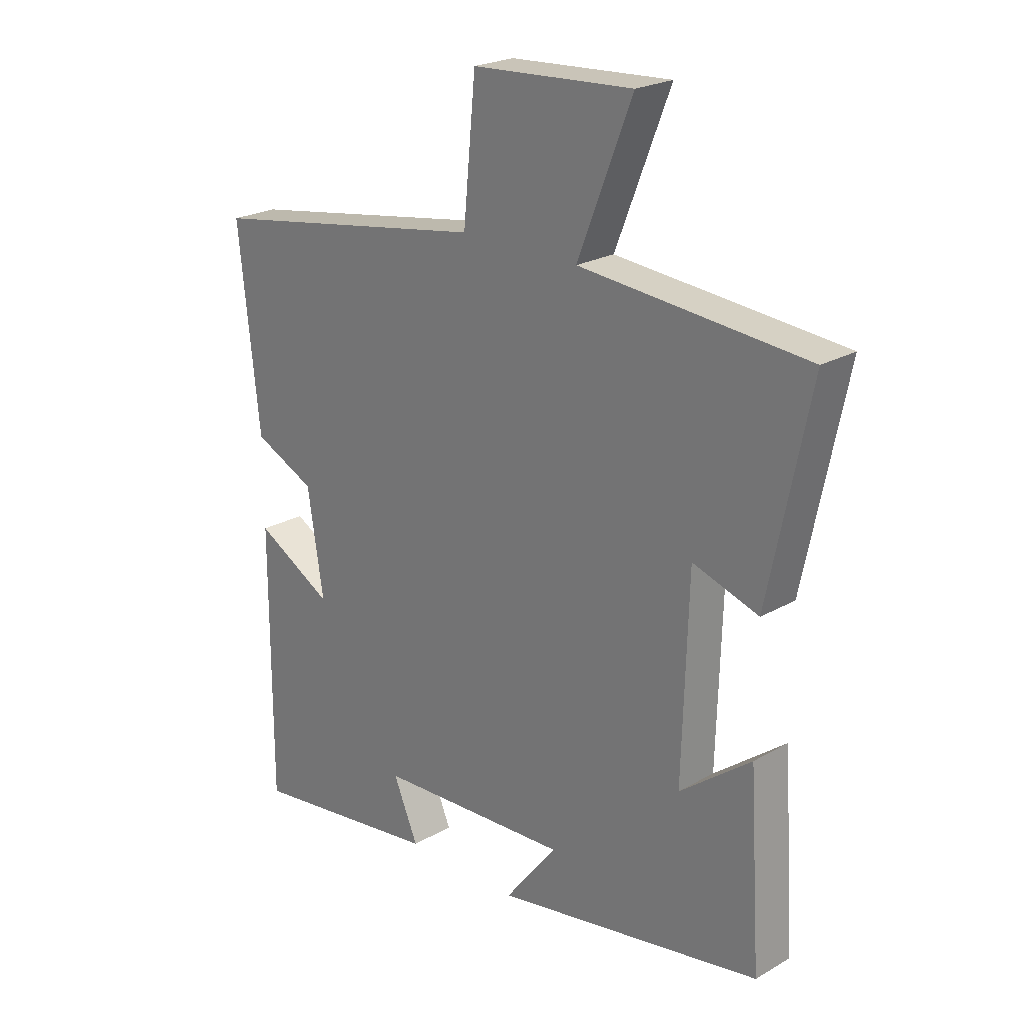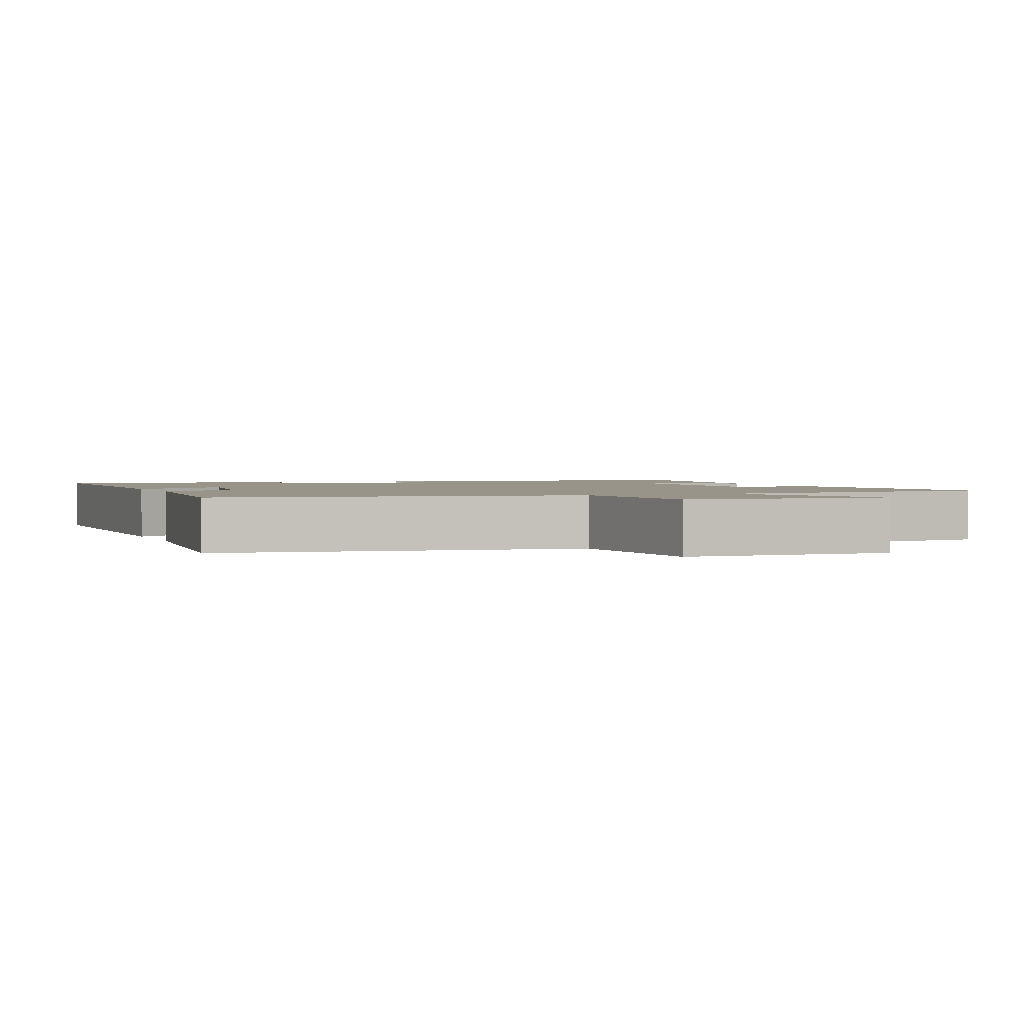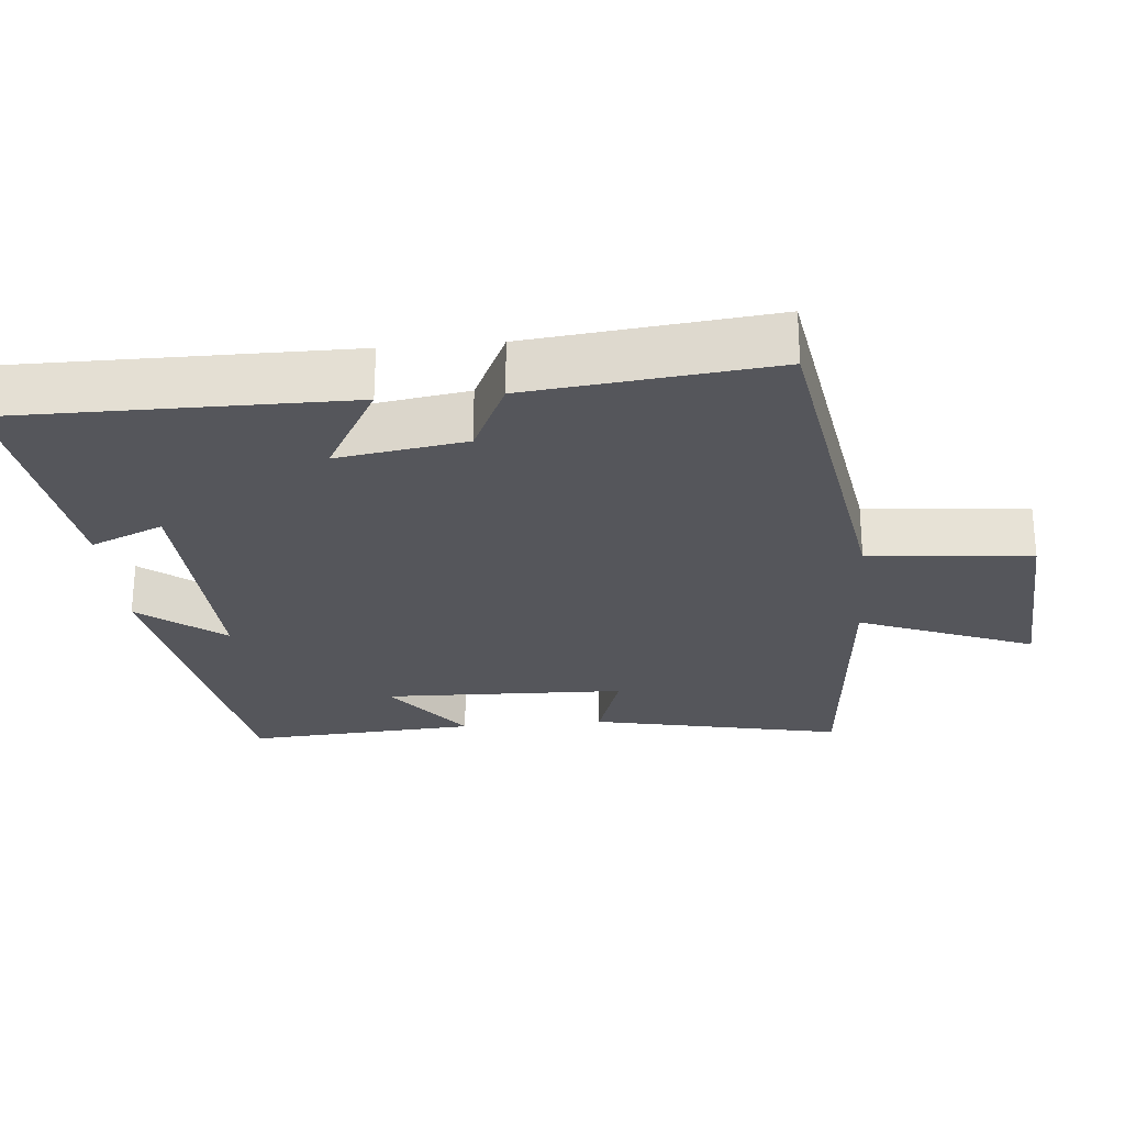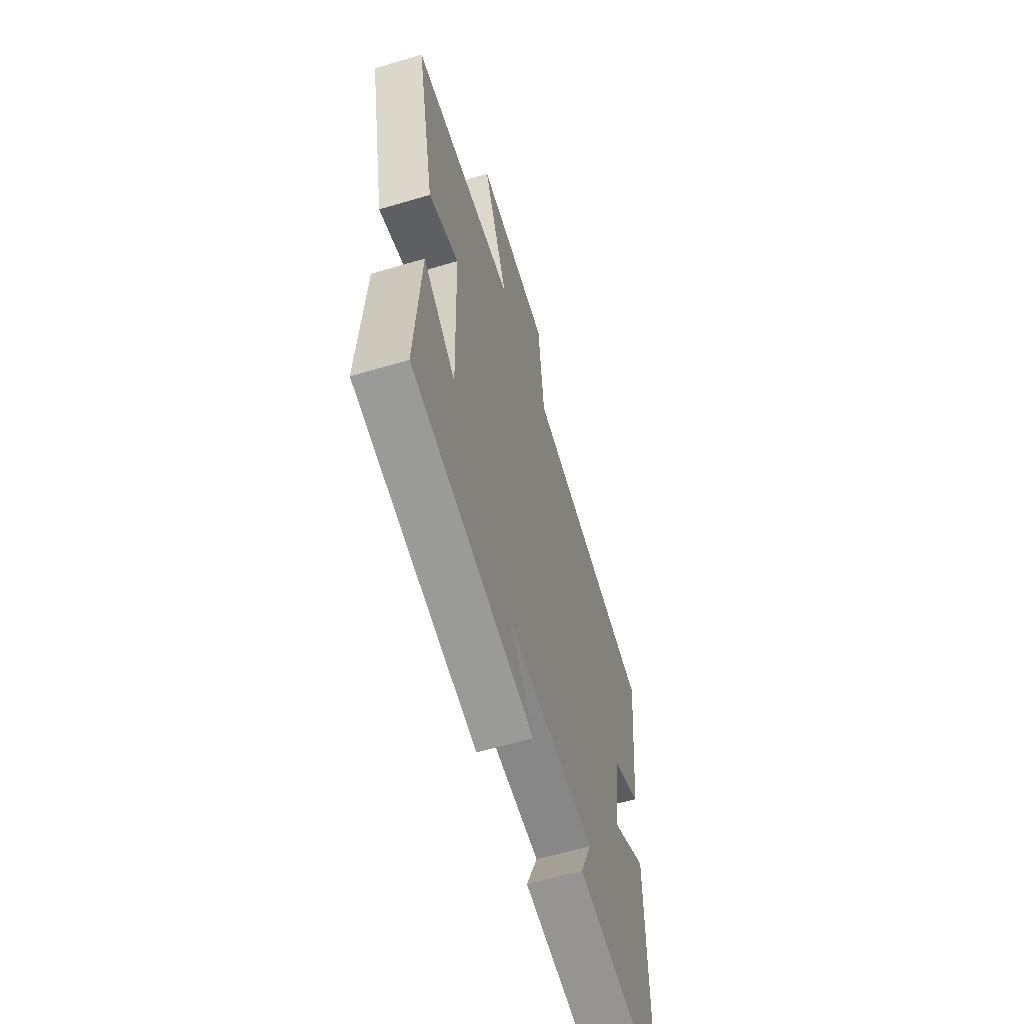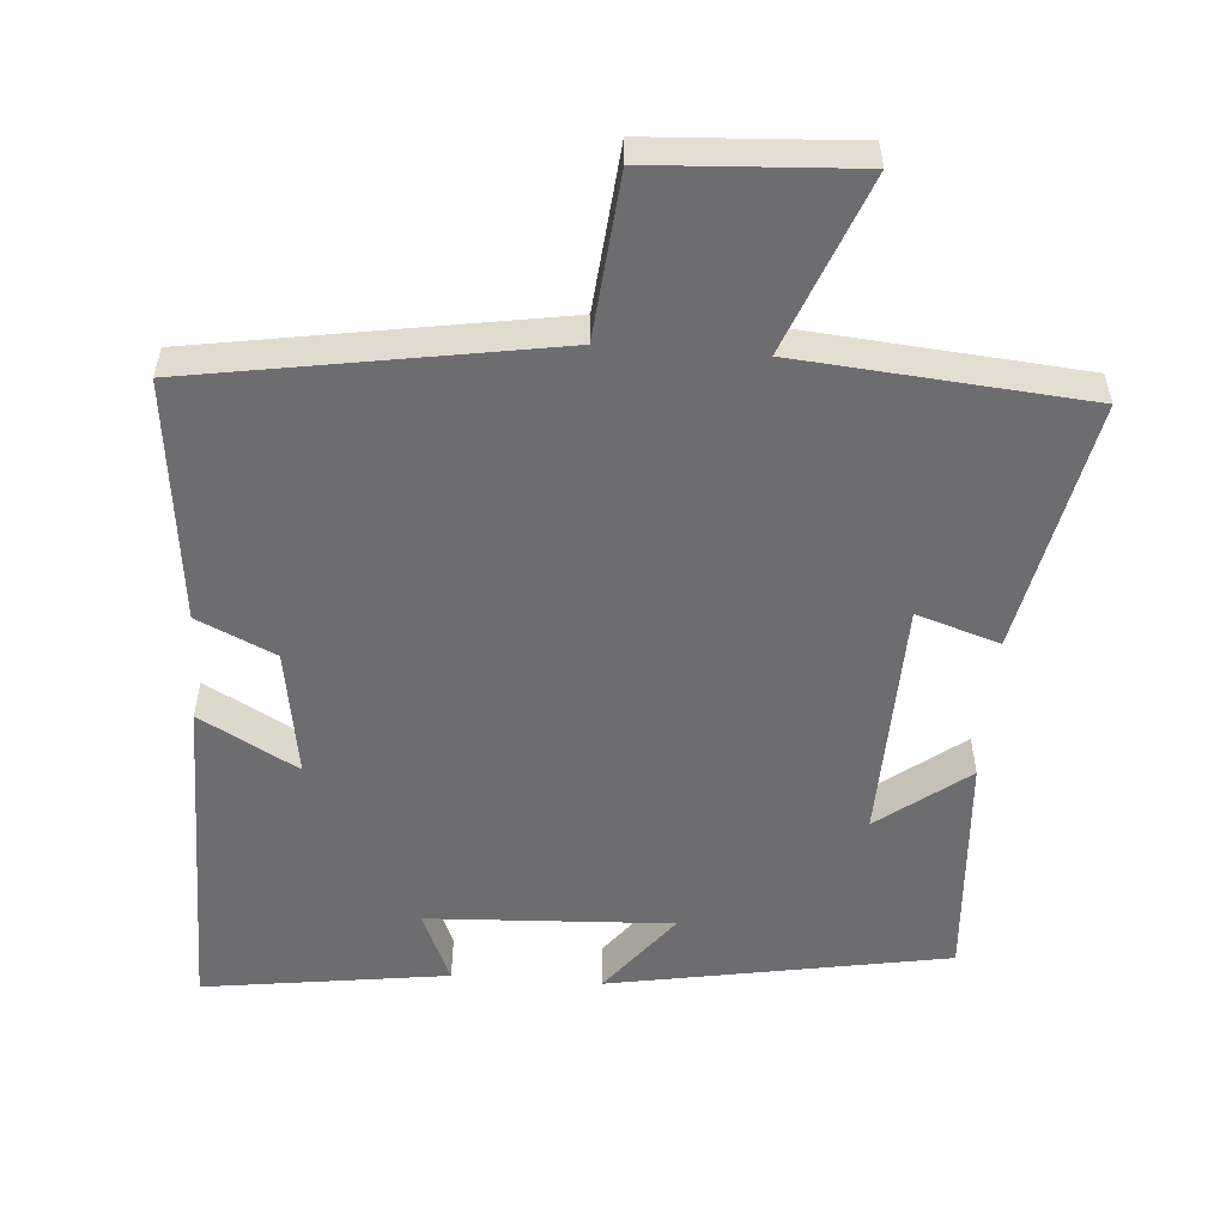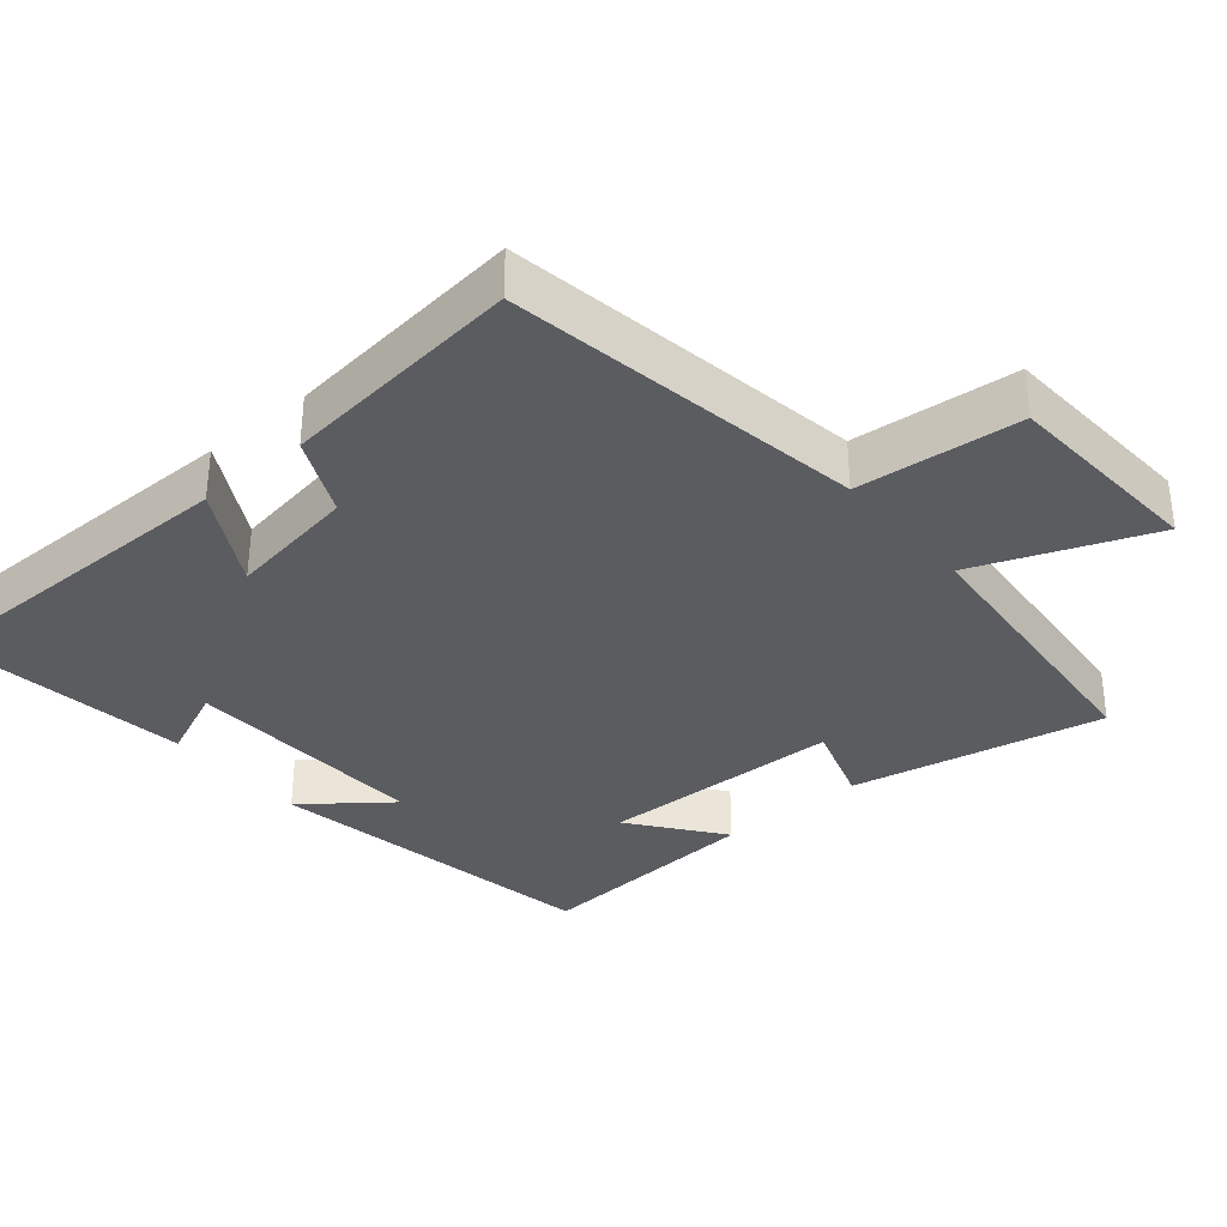
<metadata>
{"format":"obj","ext":"obj","renderer":"f3d","projection":"perspective","resolution":1024,"background":"white","views":[{"elev":22.9,"azim":45.7,"up":"+Z"},{"elev":1.9,"azim":-22.4,"up":"+Y"},{"elev":-26.2,"azim":-84.9,"up":"+Y"},{"elev":-60.1,"azim":107.0,"up":"+Z"},{"elev":-54.1,"azim":-4.2,"up":"+Y"},{"elev":-34.4,"azim":-49.8,"up":"+Y"}]}
</metadata>
<code>
v -0.501 0.07 -0.546
v -0.5 0.07 -0.075
v -0.363 0.07 -0.152
v -0.391 0.07 0.028
v -0.5 0.07 0.079
v -0.537 0.07 0.419
v -0.038 0.07 0.5
v -0.016 0.07 0.728
v 0.268 0.07 0.744
v 0.172 0.07 0.5
v 0.573 0.07 0.465
v 0.5 0.07 0.112
v 0.384 0.07 0.15
v 0.374 0.07 -0.19
v 0.5 0.07 -0.094
v 0.521 0.07 -0.417
v 0.047 0.07 -0.5
v 0.139 0.07 -0.382
v -0.203 0.07 -0.398
v -0.159 0.07 -0.5
v -0.501 0 -0.546
v -0.5 0 -0.075
v -0.363 0 -0.152
v -0.391 0 0.028
v -0.5 0 0.079
v -0.537 0 0.419
v -0.038 0 0.5
v -0.016 0 0.728
v 0.268 0 0.744
v 0.172 0 0.5
v 0.573 0 0.465
v 0.5 0 0.112
v 0.384 0 0.15
v 0.374 0 -0.19
v 0.5 0 -0.094
v 0.521 0 -0.417
v 0.047 0 -0.5
v 0.139 0 -0.382
v -0.203 0 -0.398
v -0.159 0 -0.5
f 1 2 3
f 20 1 3
f 19 20 3
f 18 19 3 4
f 16 17 18
f 15 16 18
f 14 15 18
f 13 14 18 4
f 10 11 12 13
f 5 6 7
f 4 5 7
f 13 4 7
f 10 13 7
f 7 8 9 10
f 23 22 21
f 23 21 40
f 23 40 39
f 24 23 39 38
f 38 37 36
f 38 36 35
f 38 35 34
f 24 38 34 33
f 33 32 31 30
f 27 26 25
f 27 25 24
f 27 24 33
f 27 33 30
f 30 29 28 27
f 1 21 22 2
f 2 22 23 3
f 3 23 24 4
f 4 24 25 5
f 5 25 26 6
f 6 26 27 7
f 7 27 28 8
f 8 28 29 9
f 9 29 30 10
f 10 30 31 11
f 11 31 32 12
f 12 32 33 13
f 13 33 34 14
f 14 34 35 15
f 15 35 36 16
f 16 36 37 17
f 17 37 38 18
f 18 38 39 19
f 19 39 40 20
f 20 40 21 1

</code>
